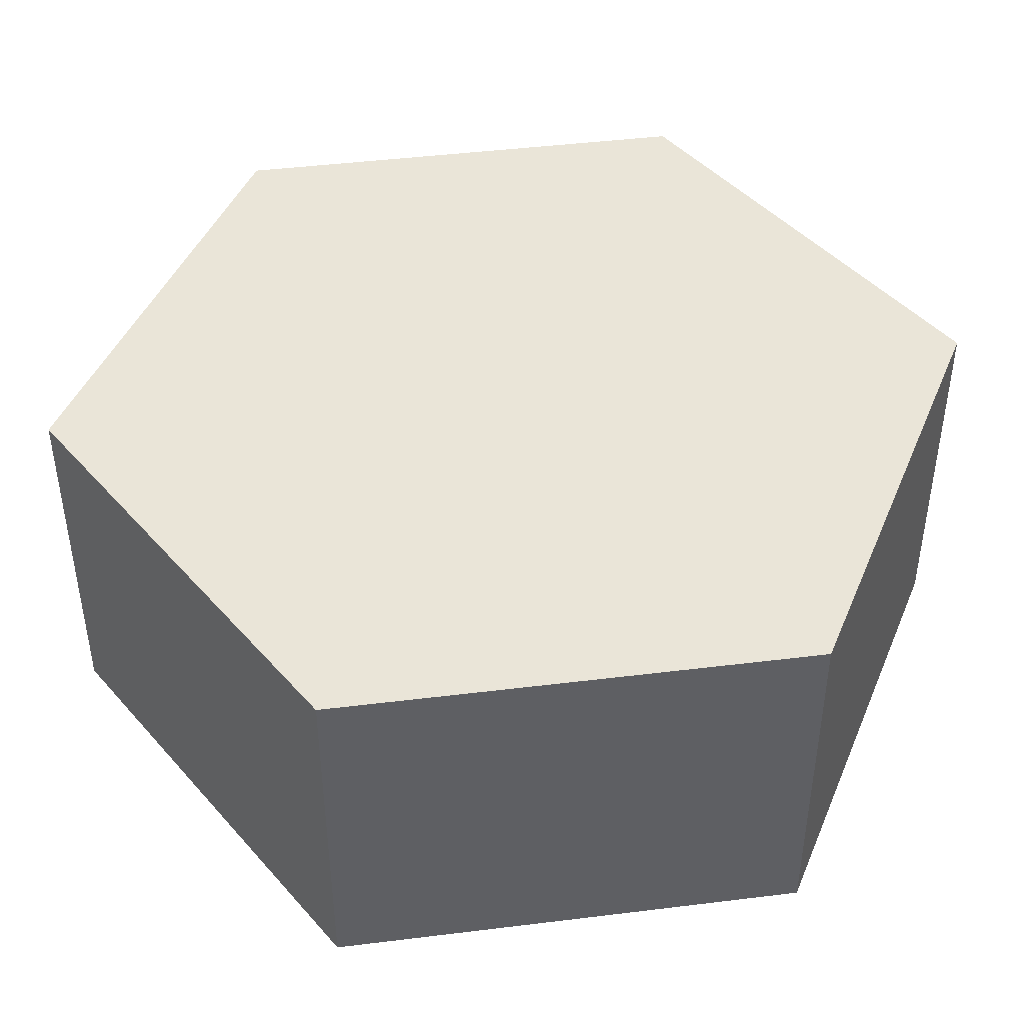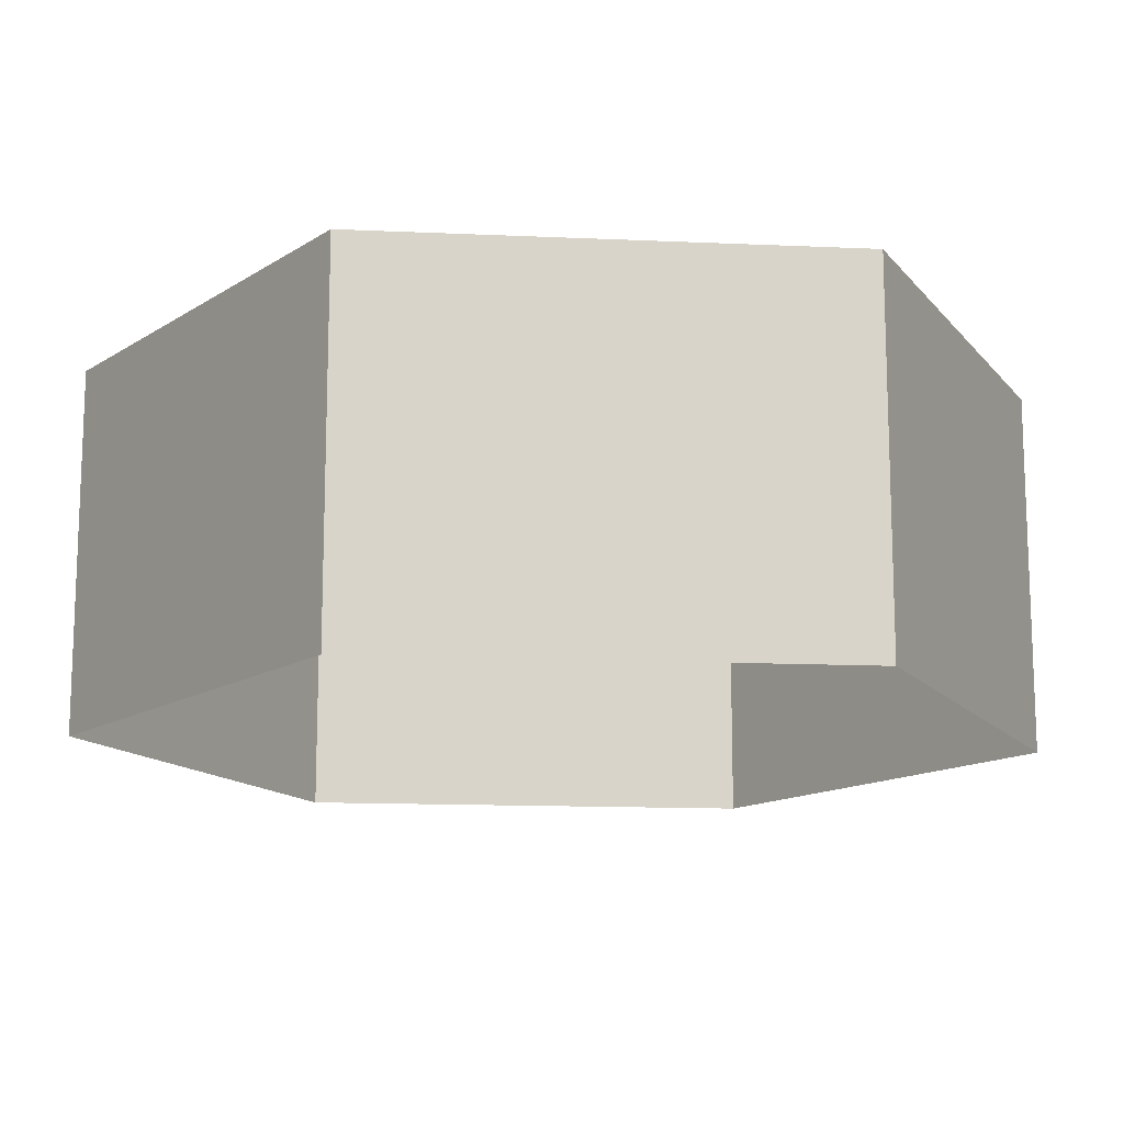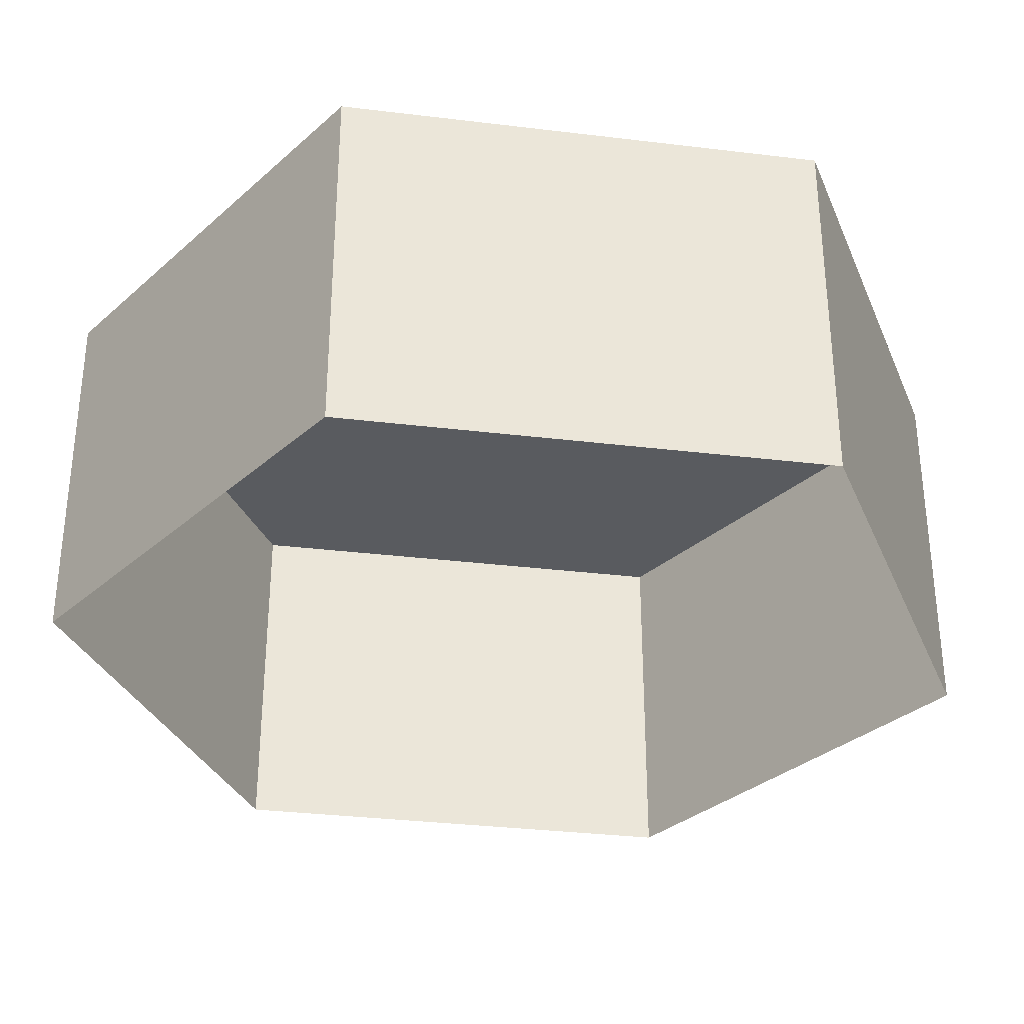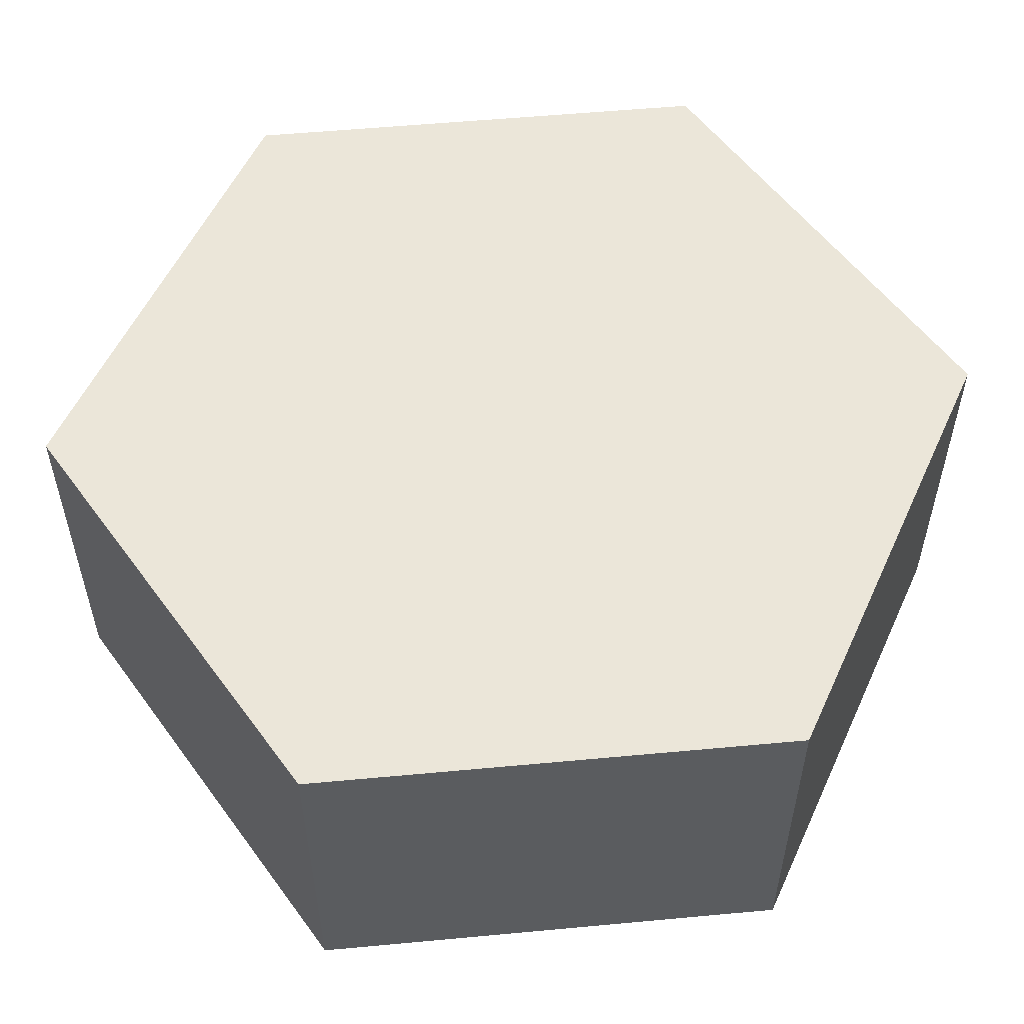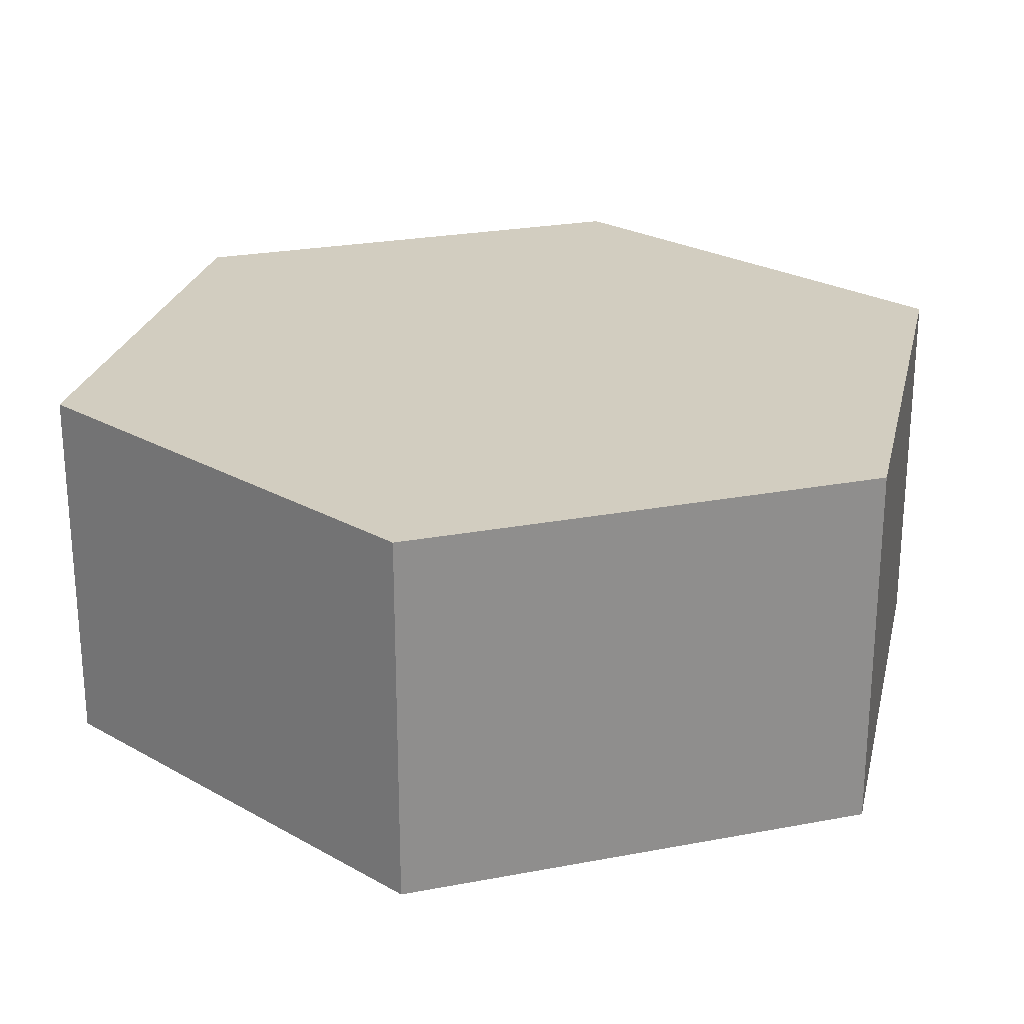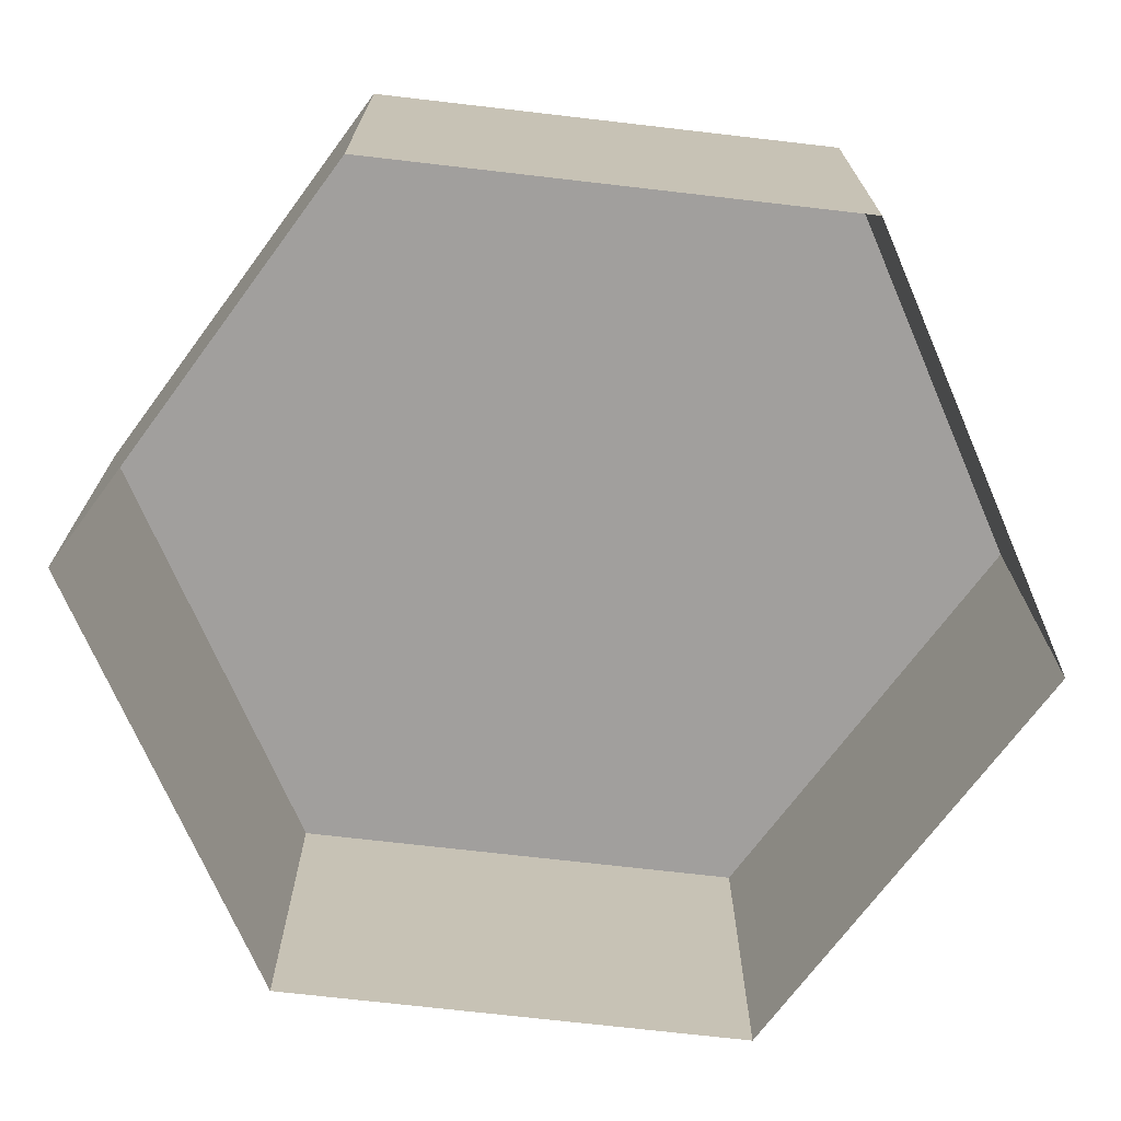
<metadata>
{"format":"obj","ext":"obj","renderer":"f3d","projection":"perspective","resolution":1024,"background":"white","views":[{"elev":44.5,"azim":21.8,"up":"+Y"},{"elev":-13.8,"azim":-35.7,"up":"+Y"},{"elev":-32.5,"azim":140.4,"up":"+Y"},{"elev":55.2,"azim":144.4,"up":"+Y"},{"elev":24.7,"azim":-47.3,"up":"+Y"},{"elev":-71.5,"azim":-96.6,"up":"+Y"}]}
</metadata>
<code>
v 0.5 0 -0.2887
v 1e-06 2e-06 -0.5774
v -0.5 -0 -0.2887
v -0.5 -3e-06 0.2887
v 1e-06 0 0.5774
v 0.5 0 0.2887
v 0.5 0.4463 -0.2887
v 1e-06 0.4463 -0.5774
v -0.5 0.4463 -0.2887
v -0.5 0.4463 0.2887
v 1e-06 0.4463 0.5774
v 0.5 0.4463 0.2887
v 1e-06 0.4463 -1e-06
f 1 2 8 7
f 2 3 9 8
f 3 4 10 9
f 4 5 11 10
f 5 6 12 11
f 6 1 7 12
f 7 8 13
f 8 9 13
f 9 10 13
f 10 11 13
f 11 12 13
f 12 7 13

</code>
